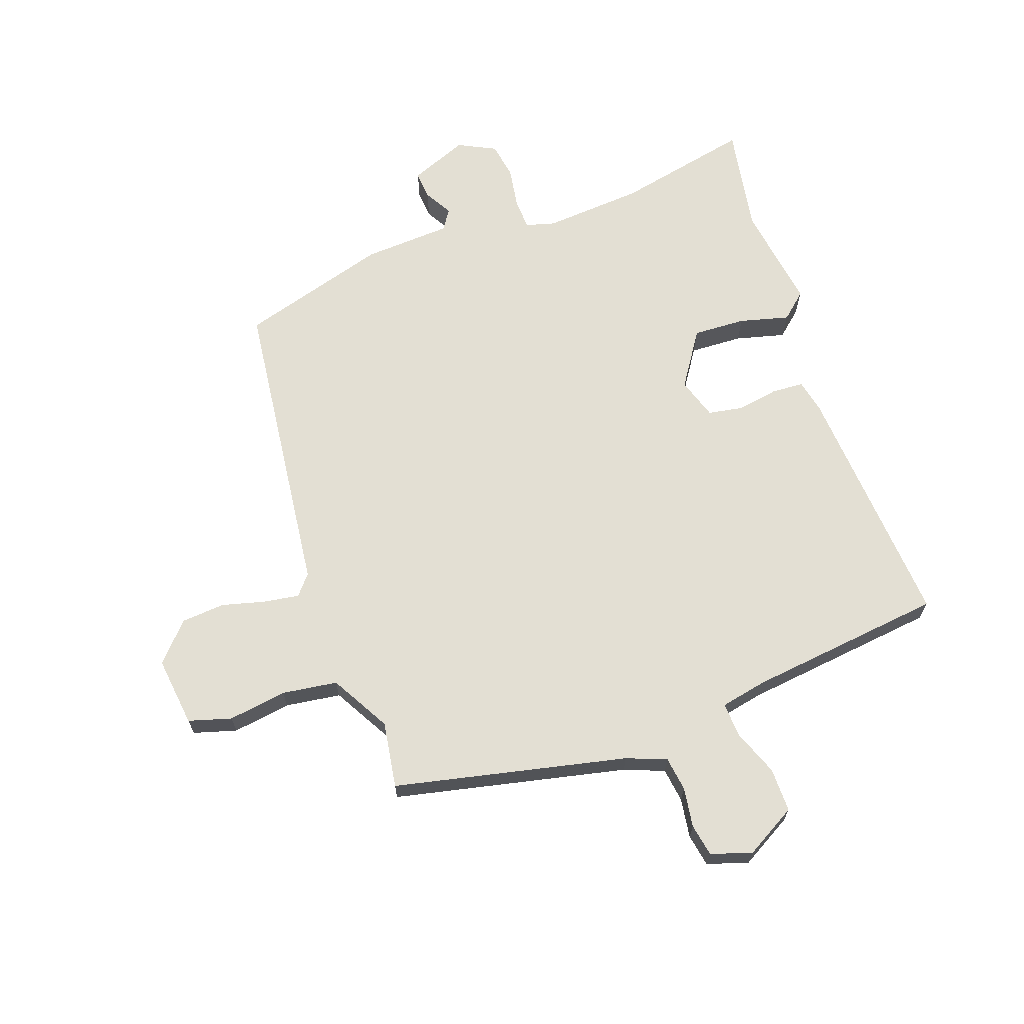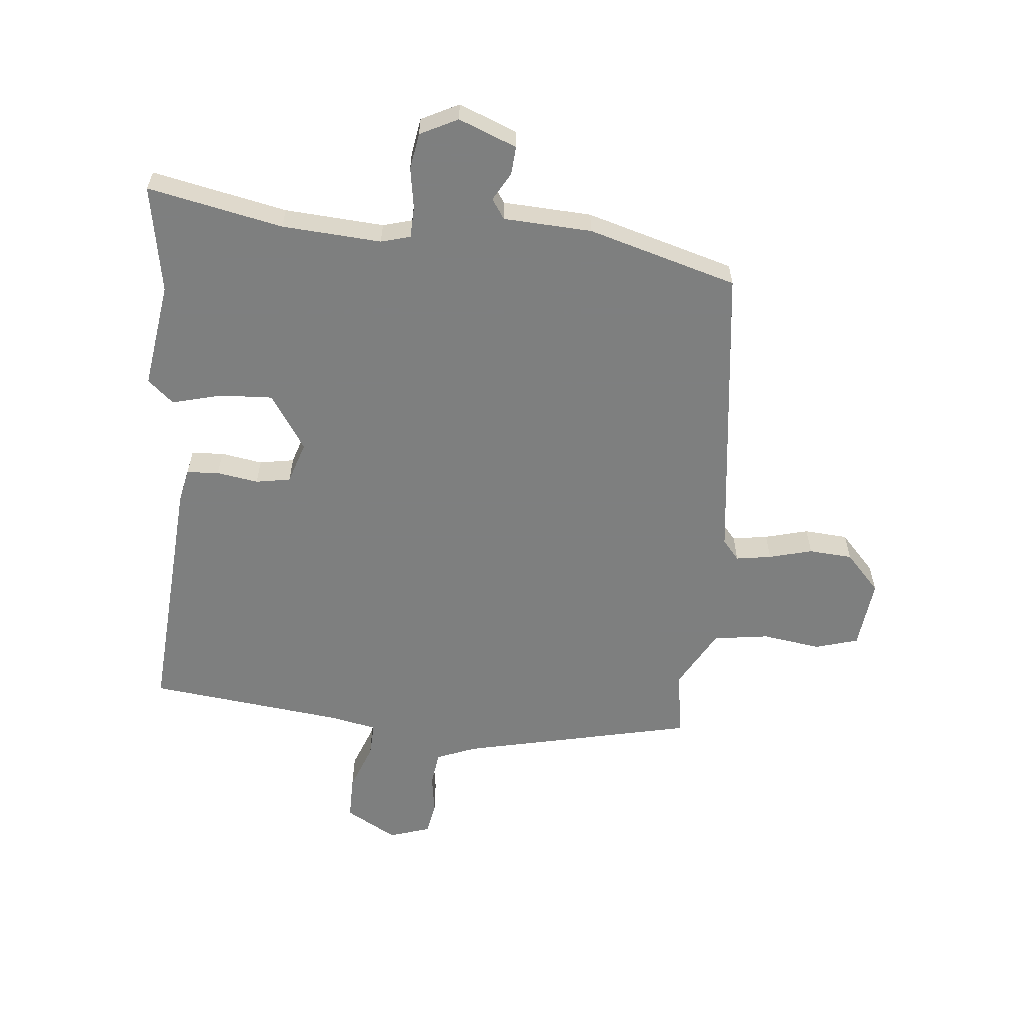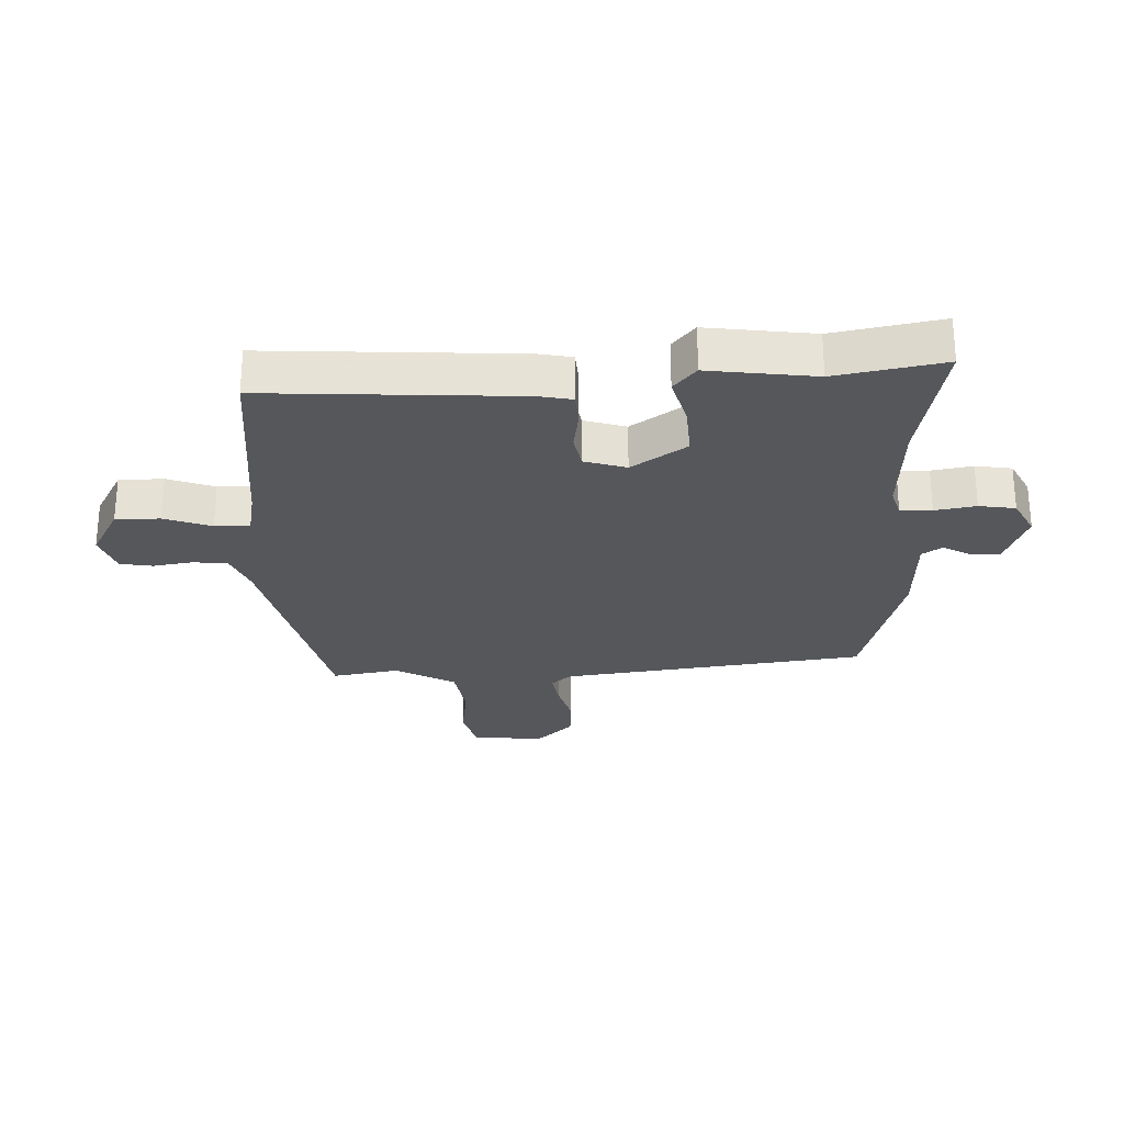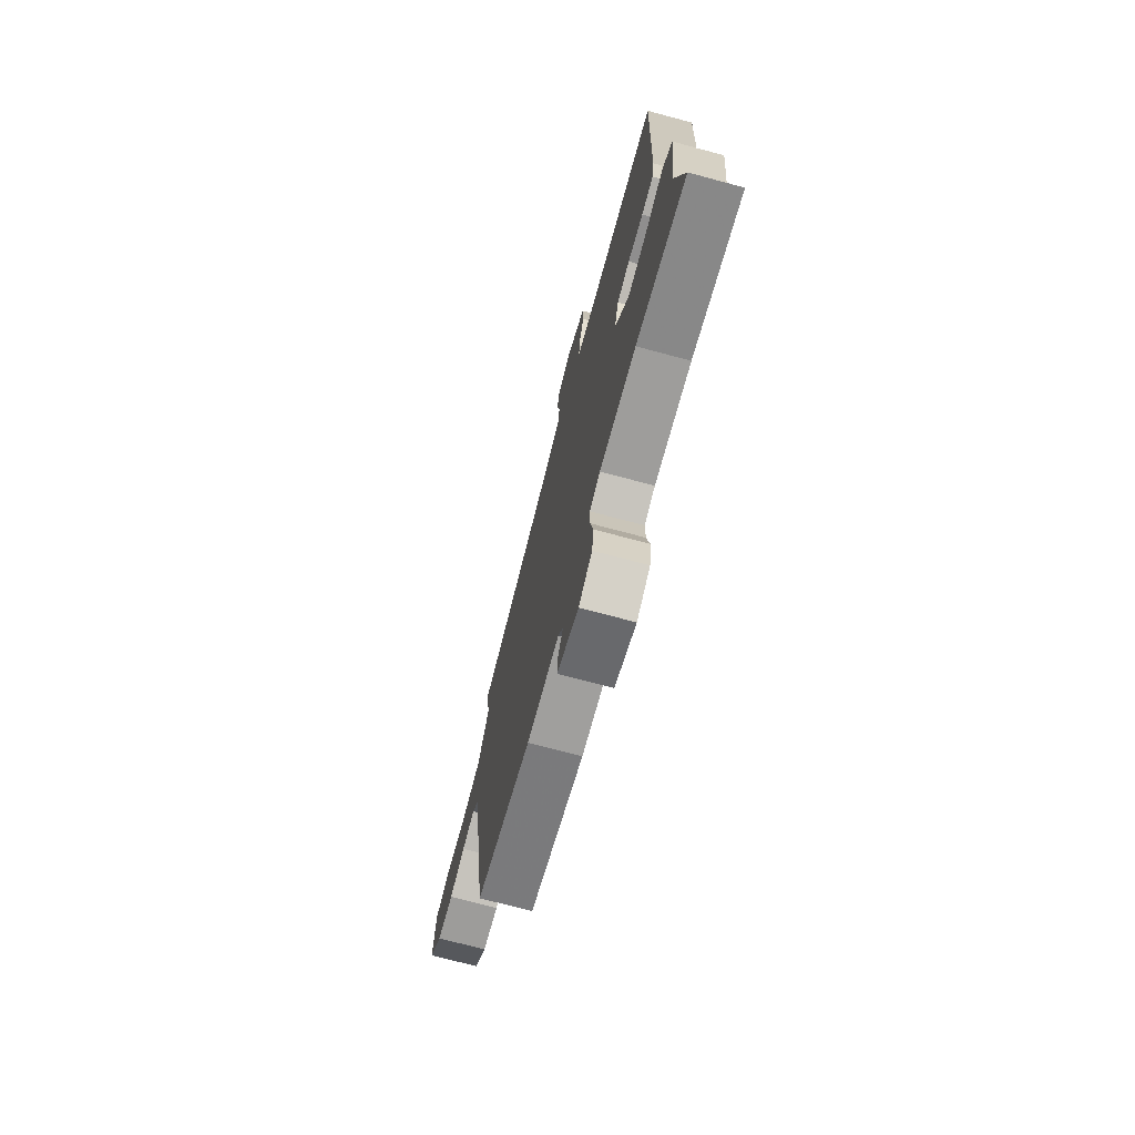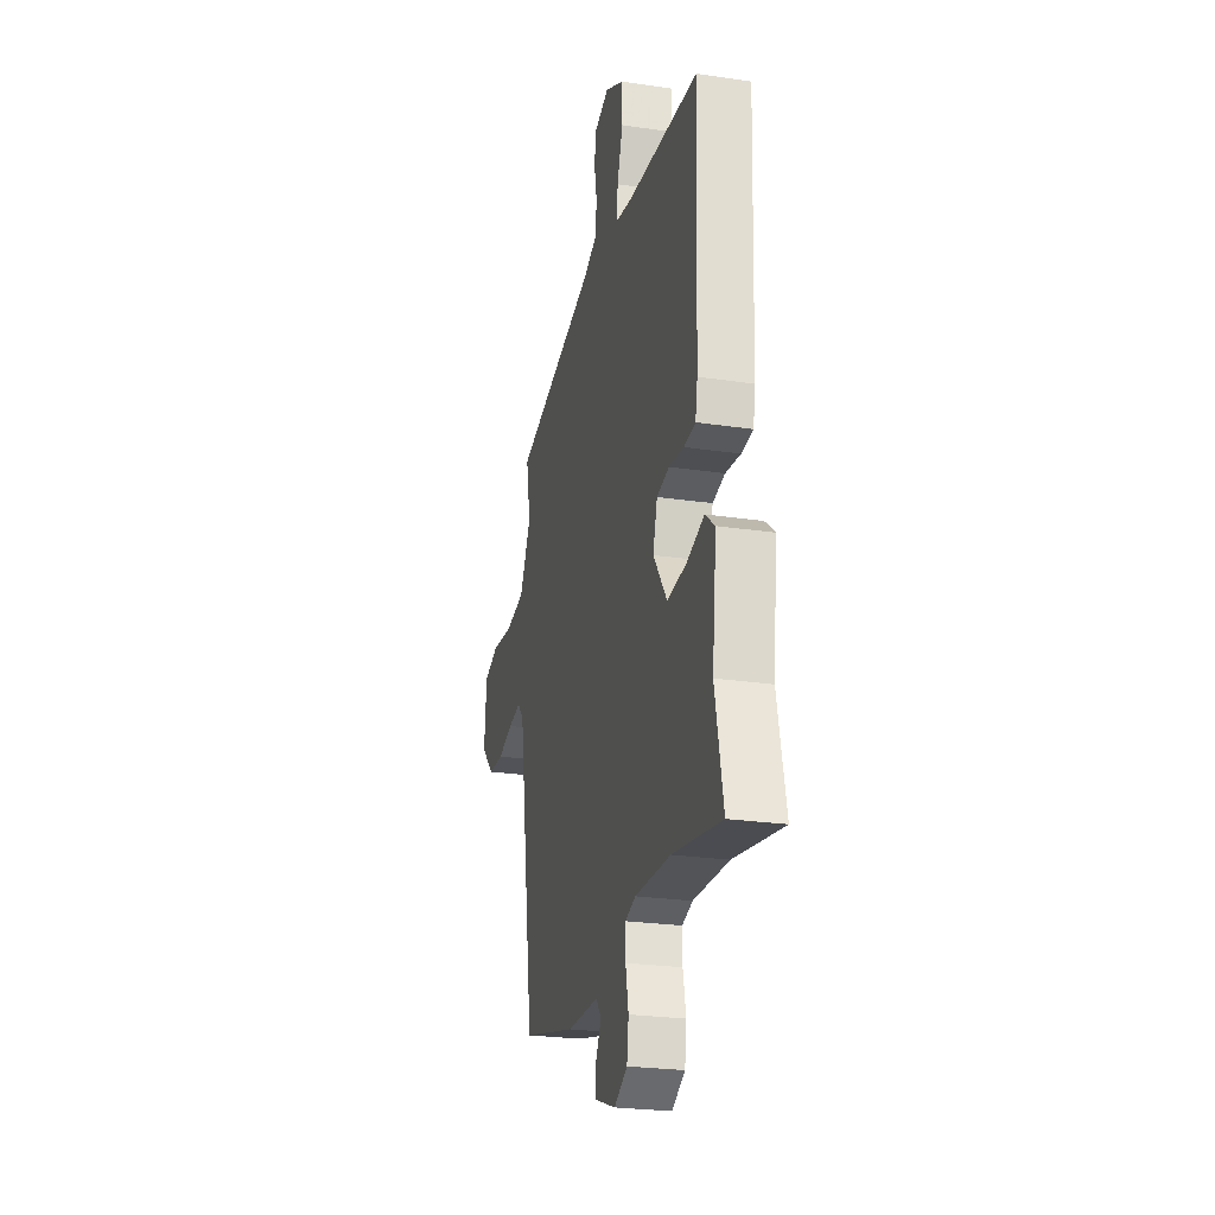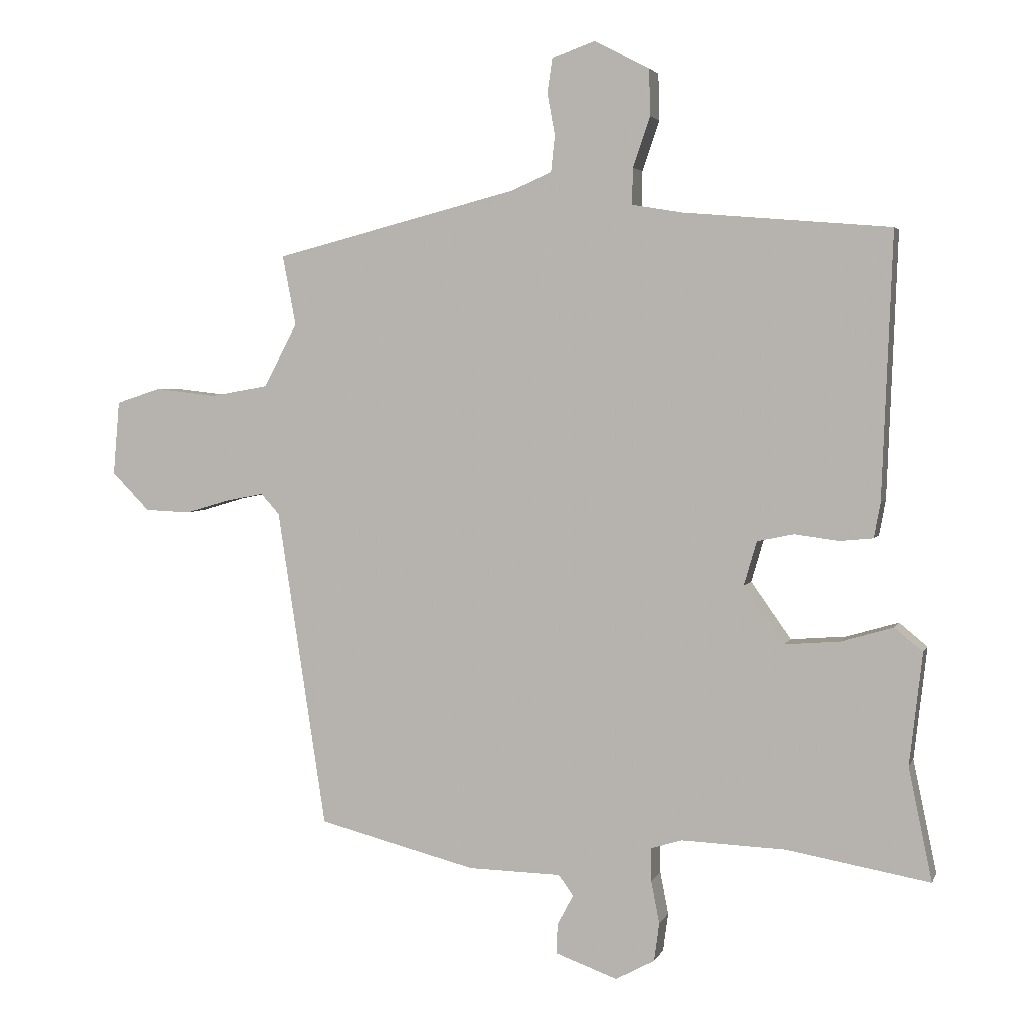
<metadata>
{"format":"obj","ext":"obj","renderer":"f3d","projection":"perspective","resolution":1024,"background":"white","views":[{"elev":67.1,"azim":-21.5,"up":"+Y"},{"elev":-59.6,"azim":172.7,"up":"+Y"},{"elev":-26.7,"azim":91.0,"up":"+Y"},{"elev":-72.5,"azim":75.0,"up":"+Z"},{"elev":-24.9,"azim":76.4,"up":"+Z"},{"elev":3.6,"azim":15.2,"up":"+Z"}]}
</metadata>
<code>
v 0.504 0.07 0.482
v 0.488 0.07 0.067
v 0.478 0.07 0.012
v 0.425 0.07 0.007
v 0.356 0.07 0.016
v 0.299 0.07 0.004
v 0.279 0.07 -0.065
v 0.342 0.07 -0.154
v 0.429 0.07 -0.147
v 0.51 0.07 -0.123
v 0.554 0.07 -0.159
v 0.534 0.07 -0.335
v 0.571 0.07 -0.512
v 0.347 0.07 -0.473
v 0.183 0.07 -0.467
v 0.135 0.07 -0.482
v 0.135 0.07 -0.534
v 0.148 0.07 -0.601
v 0.14 0.07 -0.661
v 0.079 0.07 -0.694
v -0.018 0.07 -0.659
v -0.016 0.07 -0.612
v 0.009 0.07 -0.565
v -0.014 0.07 -0.533
v -0.16 0.07 -0.53
v -0.408 0.07 -0.467
v -0.484 0.07 0.033
v -0.513 0.07 0.065
v -0.571 0.07 0.054
v -0.642 0.07 0.033
v -0.714 0.07 0.036
v -0.773 0.07 0.096
v -0.763 0.07 0.212
v -0.693 0.07 0.235
v -0.596 0.07 0.224
v -0.505 0.07 0.24
v -0.453 0.07 0.34
v -0.474 0.07 0.449
v -0.093 0.07 0.547
v -0.028 0.07 0.575
v -0.022 0.07 0.632
v -0.034 0.07 0.697
v -0.026 0.07 0.751
v 0.041 0.07 0.775
v 0.127 0.07 0.73
v 0.129 0.07 0.657
v 0.102 0.07 0.579
v 0.101 0.07 0.522
v 0.179 0.07 0.509
v 0.504 0 0.482
v 0.488 0 0.067
v 0.478 0 0.012
v 0.425 0 0.007
v 0.356 0 0.016
v 0.299 0 0.004
v 0.279 0 -0.065
v 0.342 0 -0.154
v 0.429 0 -0.147
v 0.51 0 -0.123
v 0.554 0 -0.159
v 0.534 0 -0.335
v 0.571 0 -0.512
v 0.347 0 -0.473
v 0.183 0 -0.467
v 0.135 0 -0.482
v 0.135 0 -0.534
v 0.148 0 -0.601
v 0.14 0 -0.661
v 0.079 0 -0.694
v -0.018 0 -0.659
v -0.016 0 -0.612
v 0.009 0 -0.565
v -0.014 0 -0.533
v -0.16 0 -0.53
v -0.408 0 -0.467
v -0.484 0 0.033
v -0.513 0 0.065
v -0.571 0 0.054
v -0.642 0 0.033
v -0.714 0 0.036
v -0.773 0 0.096
v -0.763 0 0.212
v -0.693 0 0.235
v -0.596 0 0.224
v -0.505 0 0.24
v -0.453 0 0.34
v -0.474 0 0.449
v -0.093 0 0.547
v -0.028 0 0.575
v -0.022 0 0.632
v -0.034 0 0.697
v -0.026 0 0.751
v 0.041 0 0.775
v 0.127 0 0.73
v 0.129 0 0.657
v 0.102 0 0.579
v 0.101 0 0.522
v 0.179 0 0.509
f 44 45 46 47
f 44 47 48
f 41 42 43 44
f 40 41 44 48
f 39 40 48
f 37 38 39 48
f 36 37 48 49
f 32 33 34 35
f 32 35 36
f 29 30 31 32
f 28 29 32 36
f 27 28 36 49
f 24 25 26 27
f 20 21 22 23
f 18 19 20 23
f 17 18 23 24
f 16 17 24 27
f 12 13 14
f 12 14 15
f 9 10 11 12
f 8 9 12 15
f 7 8 15 16
f 2 3 4 5
f 2 5 6
f 1 2 6
f 49 1 6
f 16 27 49
f 6 7 16 49
f 96 95 94 93
f 97 96 93
f 93 92 91 90
f 97 93 90 89
f 97 89 88
f 97 88 87 86
f 98 97 86 85
f 84 83 82 81
f 85 84 81
f 81 80 79 78
f 85 81 78 77
f 98 85 77 76
f 76 75 74 73
f 72 71 70 69
f 72 69 68 67
f 73 72 67 66
f 76 73 66 65
f 63 62 61
f 64 63 61
f 61 60 59 58
f 64 61 58 57
f 65 64 57 56
f 54 53 52 51
f 55 54 51
f 55 51 50
f 55 50 98
f 98 76 65
f 98 65 56 55
f 1 50 51 2
f 2 51 52 3
f 3 52 53 4
f 4 53 54 5
f 5 54 55 6
f 6 55 56 7
f 7 56 57 8
f 8 57 58 9
f 9 58 59 10
f 10 59 60 11
f 11 60 61 12
f 12 61 62 13
f 13 62 63 14
f 14 63 64 15
f 15 64 65 16
f 16 65 66 17
f 17 66 67 18
f 18 67 68 19
f 19 68 69 20
f 20 69 70 21
f 21 70 71 22
f 22 71 72 23
f 23 72 73 24
f 24 73 74 25
f 25 74 75 26
f 26 75 76 27
f 27 76 77 28
f 28 77 78 29
f 29 78 79 30
f 30 79 80 31
f 31 80 81 32
f 32 81 82 33
f 33 82 83 34
f 34 83 84 35
f 35 84 85 36
f 36 85 86 37
f 37 86 87 38
f 38 87 88 39
f 39 88 89 40
f 40 89 90 41
f 41 90 91 42
f 42 91 92 43
f 43 92 93 44
f 44 93 94 45
f 45 94 95 46
f 46 95 96 47
f 47 96 97 48
f 48 97 98 49
f 49 98 50 1

</code>
